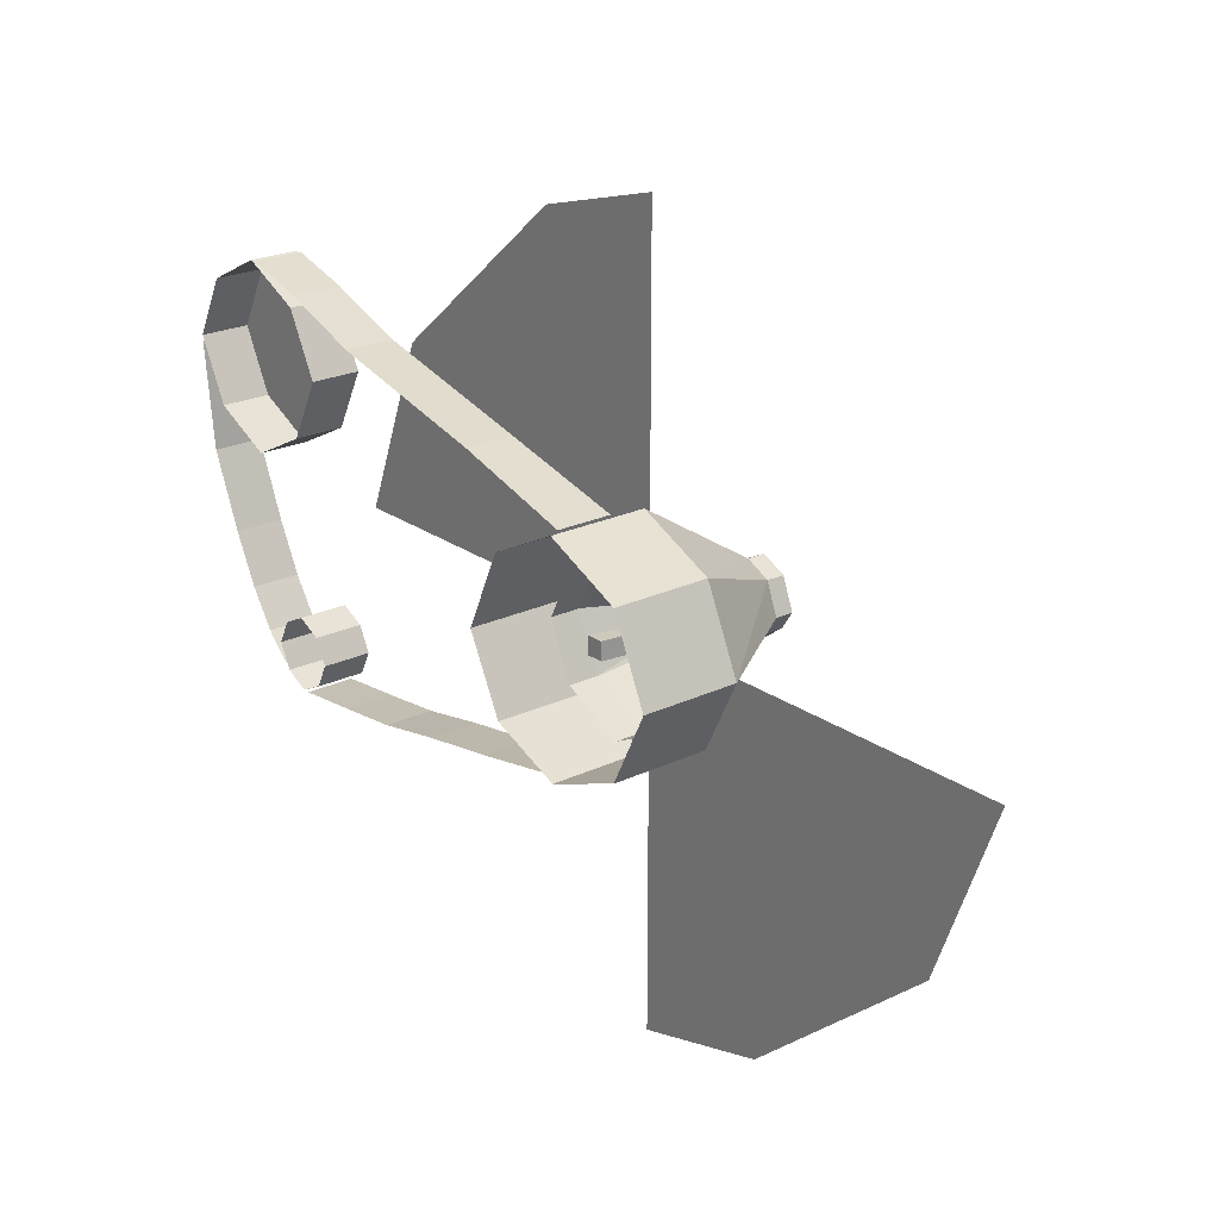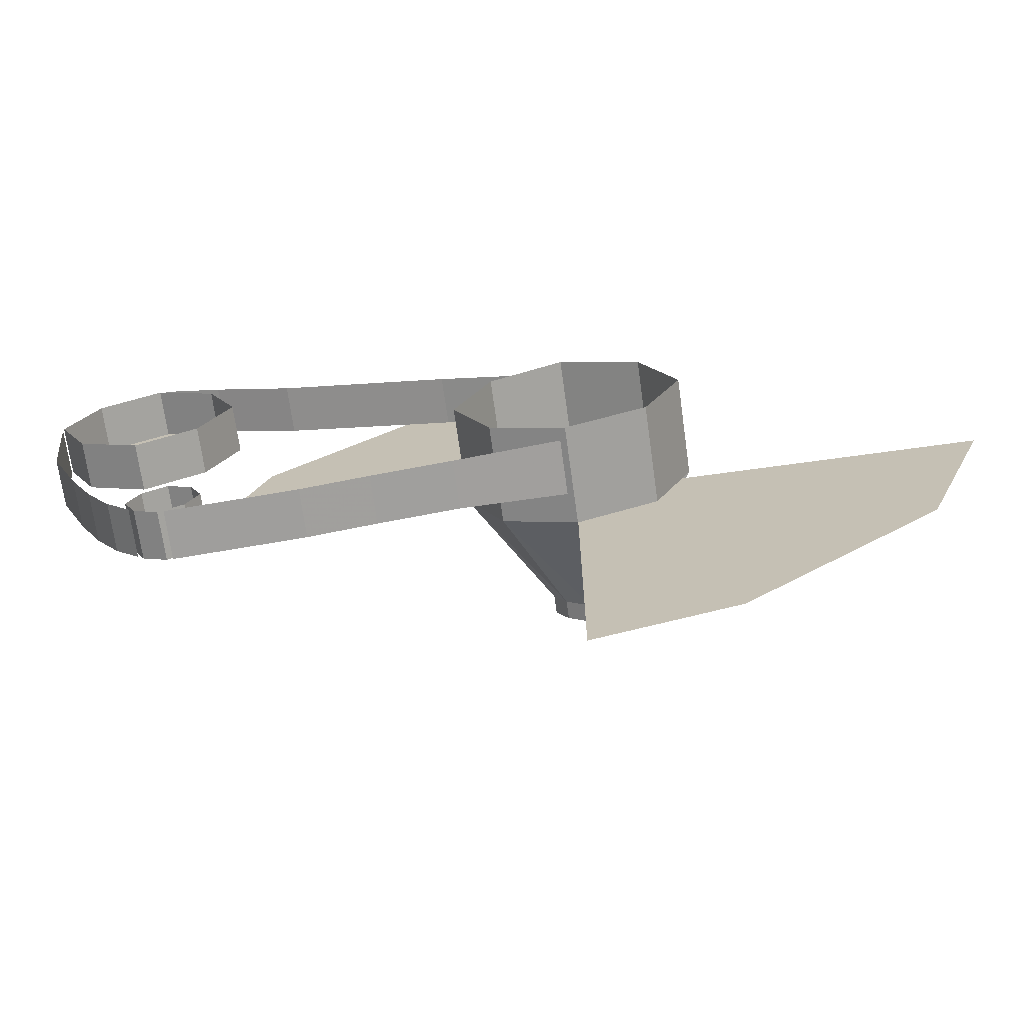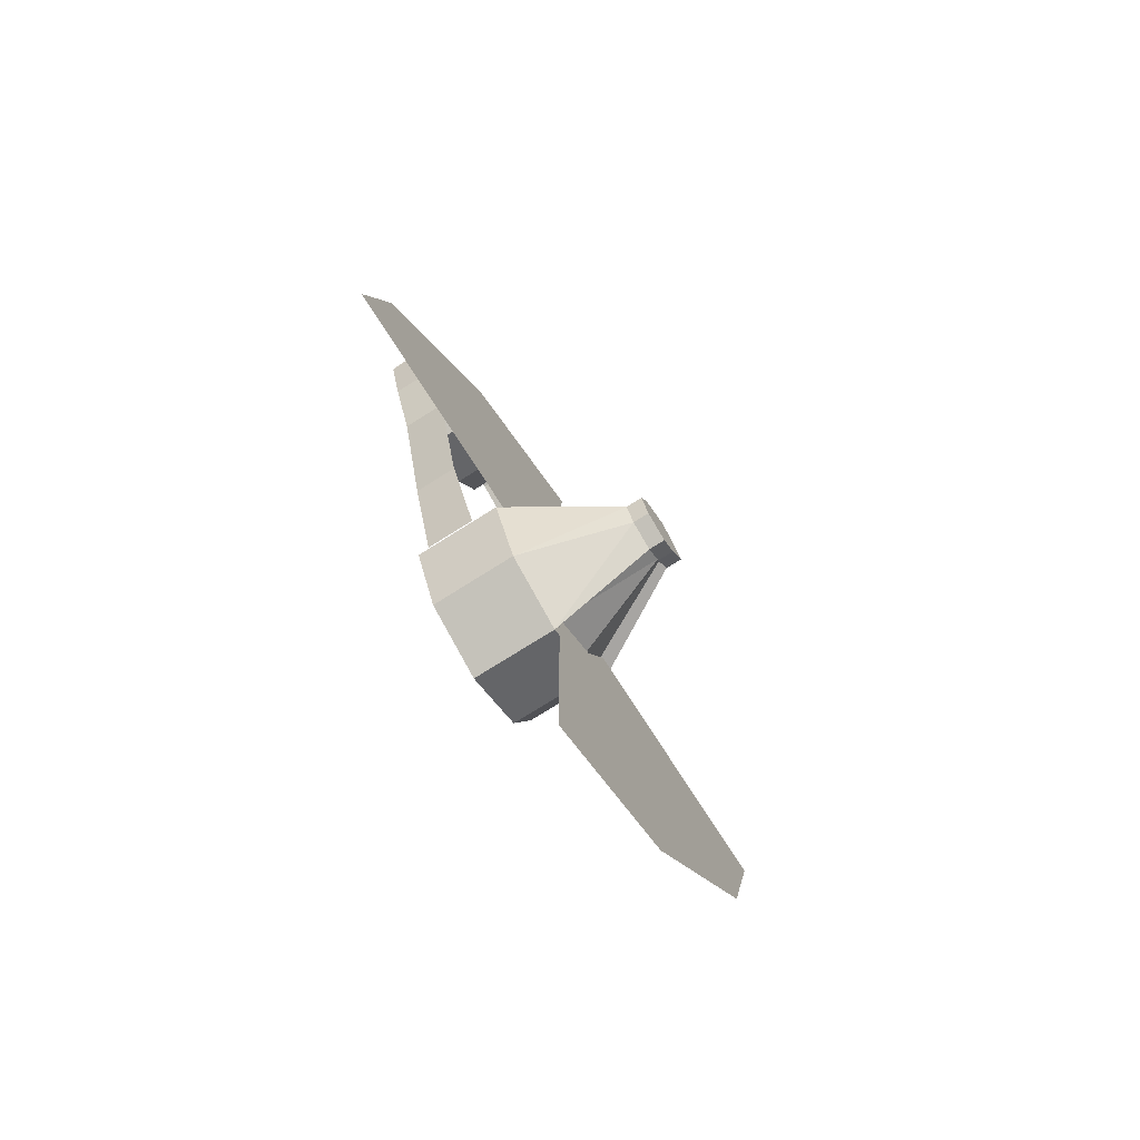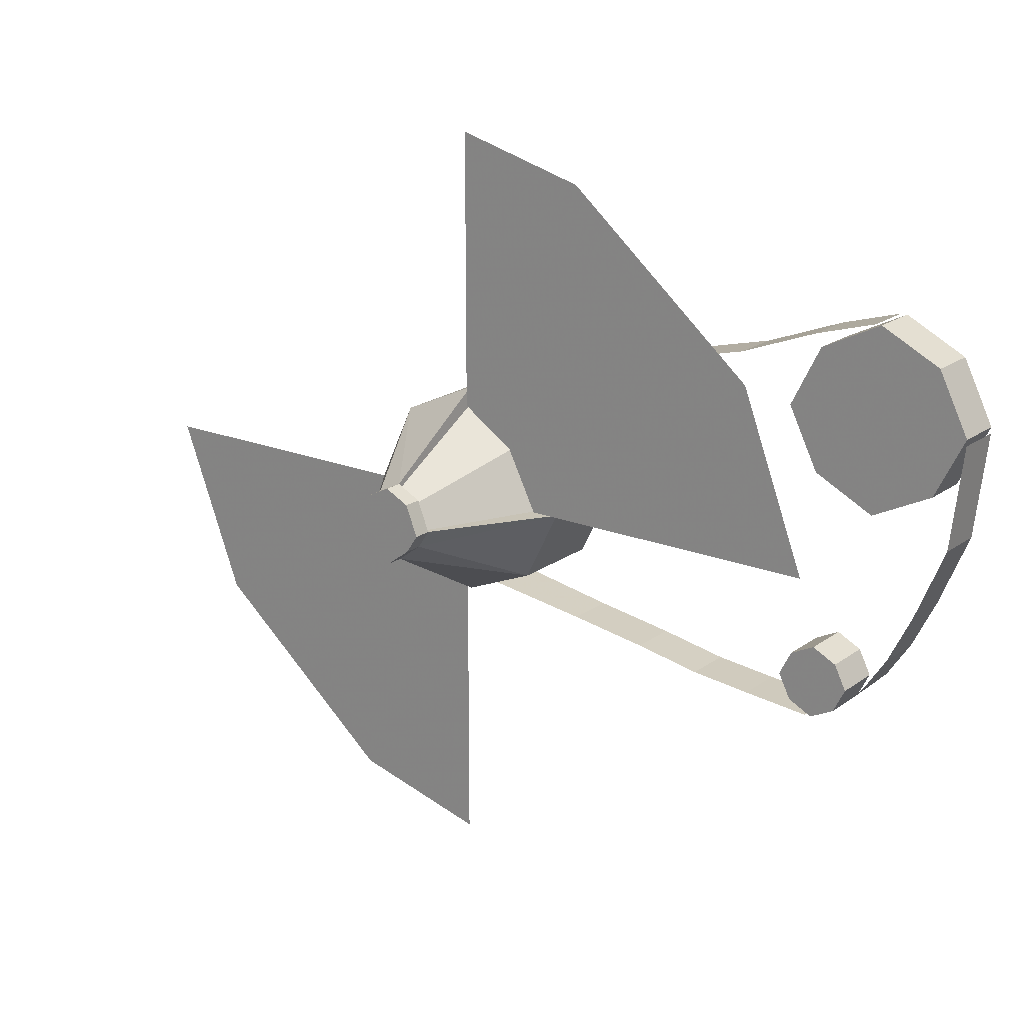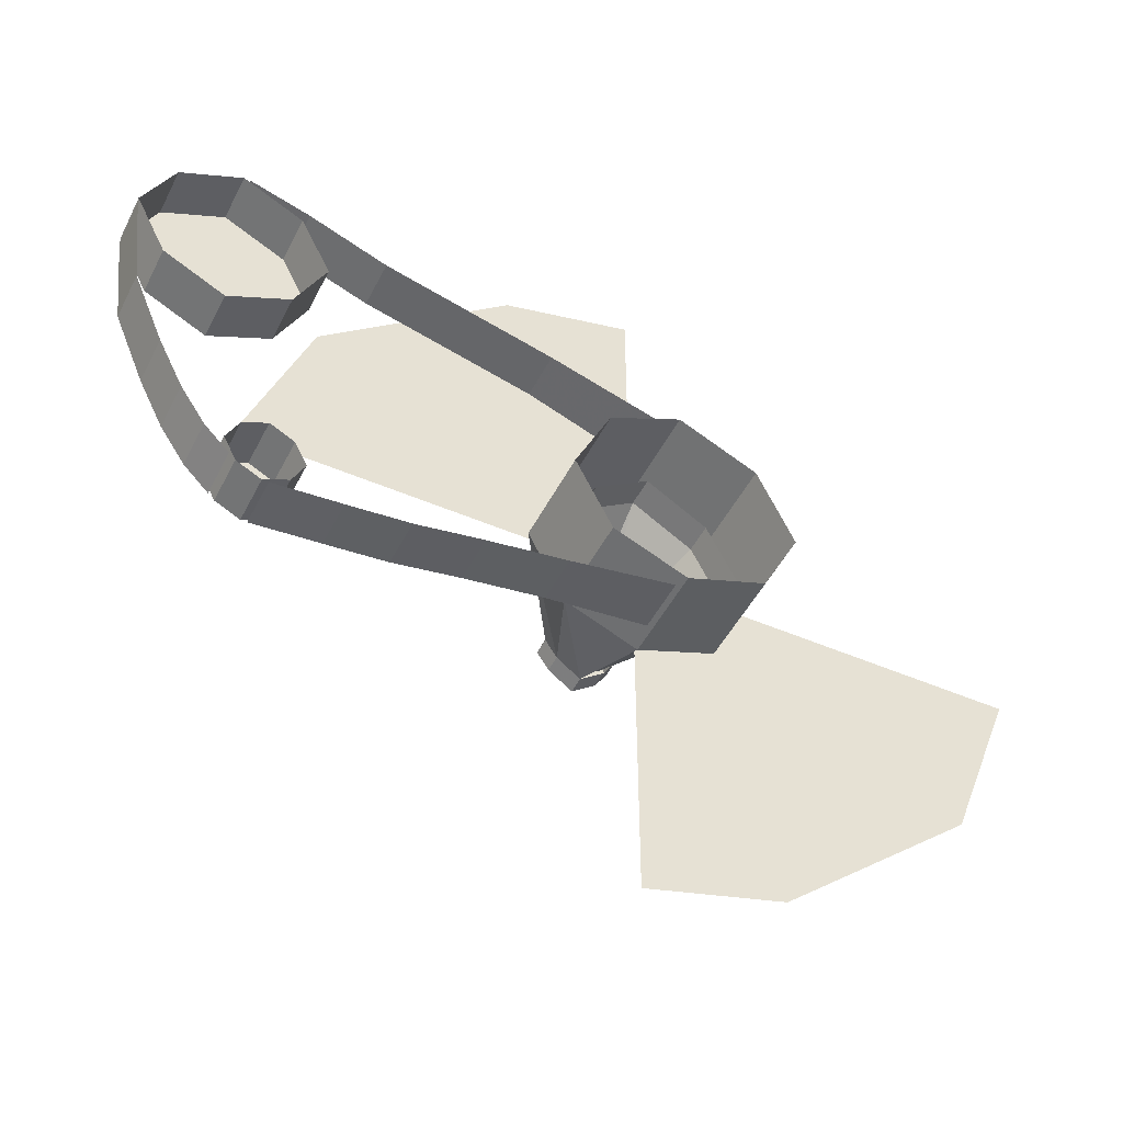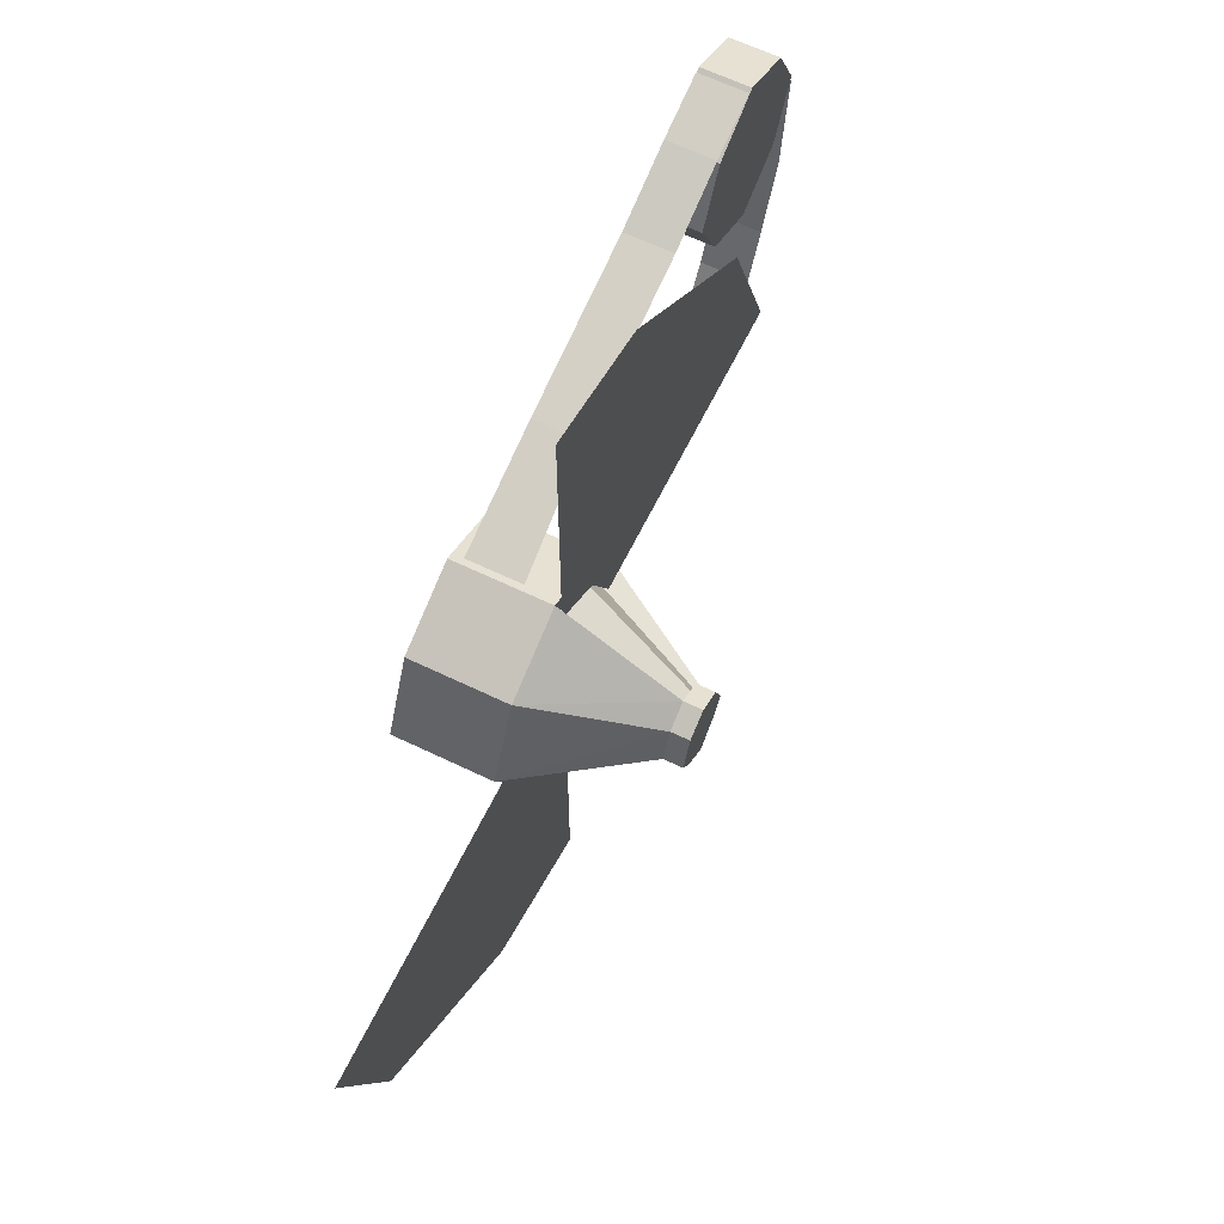
<metadata>
{"format":"obj","ext":"obj","renderer":"f3d","projection":"perspective","resolution":1024,"background":"white","views":[{"elev":22.7,"azim":-39.4,"up":"+Z"},{"elev":-69.8,"azim":-82.1,"up":"+Z"},{"elev":-73.9,"azim":32.4,"up":"+Y"},{"elev":19.4,"azim":127.0,"up":"+Z"},{"elev":-47.7,"azim":-116.0,"up":"+Z"},{"elev":63.4,"azim":26.0,"up":"+Z"}]}
</metadata>
<code>
v -0.3672 -1.062 0.07812
v -0.3672 -1.023 0
v -0.3672 -0.9062 0
v -0.3672 -0.9609 0.1172
v -0.3672 -1.039 0.1797
v -0.3672 -1.133 0.125
v -0.3672 -1.133 0.2109
v -0.3672 -1.016 0.2578
v -0.3672 -1.133 0.2969
v -0.3672 -0.9766 0.4062
v -0.3672 -1.133 0.4609
v -0.3672 -0.9609 0.4375
v -0.3672 -1.133 0.4844
v -0.3672 -0.8203 0
v -0.3672 -0.875 0.1484
v -0.3672 -0.7422 0.2109
v -0.3672 -0.7109 0.2266
v -0.3672 -0.6562 0
v -0.3672 -0.625 0
v -0.3672 -1.211 -0.07031
v -0.3672 -1.25 0
v -0.3672 -1.336 0
v -0.3672 -1.312 -0.1172
v -0.3672 -1.234 -0.1797
v -0.3672 -1.133 -0.1094
v -0.3672 -1.133 -0.1875
v -0.3672 -1.258 -0.2578
v -0.3672 -1.133 -0.2969
v -0.3672 -1.297 -0.4062
v -0.3672 -1.133 -0.4609
v -0.3672 -1.312 -0.4375
v -0.3672 -1.133 -0.4844
v -0.3672 -1.453 0
v -0.3672 -1.398 -0.1484
v -0.3672 -1.531 -0.2109
v -0.3672 -1.562 -0.2266
v -0.3672 -1.617 0
v -0.3672 -1.648 0
v -0.4219 -0.5703 0.3125
v -0.4844 -0.5703 0.3125
v -0.4844 -0.6484 0.2891
v -0.4219 -0.6484 0.2891
v -0.4219 -0.75 0.25
v -0.4844 -0.75 0.25
v -0.4844 -0.8438 0.2266
v -0.4219 -0.8438 0.2266
v -0.4844 -0.9688 0.1953
v -0.4219 -0.9688 0.1953
v -0.4844 -1.125 0.1484
v -0.4141 -1.125 0.1484
v -0.4844 -0.7266 -0.1953
v -0.4219 -0.6406 -0.2031
v -0.4219 -0.7266 -0.1953
v -0.4844 -0.6406 -0.2031
v -0.4844 -0.9922 -0.1562
v -0.4219 -0.9922 -0.1562
v -0.4844 -1.125 -0.1328
v -0.4219 -0.8906 -0.1719
v -0.4844 -0.8906 -0.1719
v -0.4844 -0.8047 -0.1875
v -0.4219 -0.8047 -0.1875
v -0.4141 -1.125 -0.1328
v -0.4219 -0.5938 -0.1797
v -0.4844 -0.5938 -0.1797
v -0.4844 -0.5625 -0.1484
v -0.4219 -0.5625 -0.1484
v -0.4219 -0.5312 -0.1016
v -0.4844 -0.5312 -0.1016
v -0.4844 -0.5 -0.03906
v -0.4219 -0.5 -0.03906
v -0.4219 -0.4609 0.05469
v -0.4844 -0.4609 0.05469
v -0.4844 -0.4453 0.1875
v -0.4219 -0.4453 0.1875
v -0.4219 -0.5156 0.2422
v -0.4219 -0.6094 0.2422
v -0.4219 -0.6328 0.1953
v -0.4219 -0.6094 0.1484
v -0.4219 -0.4922 0.1953
v -0.4219 -0.4453 0.1953
v -0.4219 -0.4844 0.2734
v -0.4219 -0.5625 0.2656
v -0.4219 -0.5625 0.3125
v -0.4219 -0.6406 0.2734
v -0.4219 -0.6797 0.1953
v -0.4219 -0.6406 0.1172
v -0.4219 -0.5625 0.125
v -0.4219 -0.5156 0.1484
v -0.4219 -0.4844 0.1172
v -0.4844 -0.4844 0.1172
v -0.4844 -0.4453 0.1953
v -0.4844 -0.4844 0.2734
v -0.4219 -0.5625 0.07812
v -0.4844 -0.5625 0.07812
v -0.4219 -0.6172 -0.1406
v -0.4219 -0.6484 -0.1406
v -0.4219 -0.6641 -0.1562
v -0.4219 -0.6484 -0.1719
v -0.4219 -0.6016 -0.1562
v -0.4219 -0.5859 -0.1562
v -0.4219 -0.6016 -0.125
v -0.4219 -0.6328 -0.125
v -0.4219 -0.6328 -0.1094
v -0.4219 -0.6641 -0.125
v -0.4219 -0.6797 -0.1562
v -0.4219 -0.6641 -0.1875
v -0.4219 -0.6328 -0.1875
v -0.4219 -0.6172 -0.1719
v -0.4219 -0.6016 -0.1875
v -0.4844 -0.6016 -0.1875
v -0.4844 -0.5859 -0.1562
v -0.4844 -0.6016 -0.125
v -0.4219 -0.6328 -0.2031
v -0.4844 -0.6328 -0.2031
v -0.4844 -0.6406 0.2734
v -0.4844 -0.6797 0.1953
v -0.4844 -0.6406 0.1172
v -0.4844 -0.5625 0.3125
v -0.4844 -0.6641 -0.125
v -0.4844 -0.6797 -0.1562
v -0.4844 -0.6641 -0.1875
v -0.4844 -0.6328 -0.1094
v -0.2266 -1.102 -0.02344
v -0.2266 -1.086 0
v -0.2031 -1.086 0
v -0.2031 -1.102 -0.02344
v -0.2266 -1.133 -0.04688
v -0.375 -1.039 -0.09375
v -0.375 -0.9922 0
v -0.375 -1.023 0
v -0.2266 -1.094 0
v -0.375 -1.055 -0.07031
v -0.2266 -1.109 -0.02344
v -0.375 -1.133 -0.1094
v -0.2266 -1.133 -0.03125
v -0.375 -1.133 -0.1328
v -0.4141 -1.133 -0.1328
v -0.4141 -1.039 -0.09375
v -0.375 -1.234 -0.09375
v -0.4141 -1.234 -0.09375
v -0.4844 -1.234 -0.09375
v -0.4844 -1.133 -0.1328
v -0.4844 -1.039 -0.09375
v -0.4141 -0.9922 0
v -0.375 -1.039 0.1016
v -0.375 -1.062 0.07812
v -0.4141 -1.062 0.07812
v -0.4141 -1.023 0
v -0.4141 -1.055 -0.07031
v -0.4141 -1.133 -0.1094
v -0.375 -1.211 -0.07031
v -0.375 -1.281 0
v -0.4141 -1.281 0
v -0.4844 -1.281 0
v -0.5 -1.281 0
v -0.5 -1.234 -0.09375
v -0.5 -1.133 -0.1328
v -0.5 -1.039 -0.09375
v -0.4844 -0.9922 0
v -0.4141 -1.039 0.1016
v -0.375 -1.133 0.1484
v -0.375 -1.133 0.125
v -0.4141 -1.133 0.125
v -0.2031 -1.133 -0.04688
v -0.2266 -1.164 -0.02344
v -0.2031 -1.164 -0.02344
v -0.2266 -1.18 0
v -0.2031 -1.18 0
v -0.2266 -1.164 0.03906
v -0.375 -1.25 0
v -0.2266 -1.172 0
v -0.375 -1.211 0.07812
v -0.2266 -1.156 0.03125
v -0.2266 -1.133 0.04688
v -0.2266 -1.133 0.05469
v -0.375 -1.234 0.1016
v -0.2031 -1.164 0.03906
v -0.2031 -1.133 0.05469
v -0.2266 -1.102 0.03906
v -0.2031 -1.102 0.03906
v -0.4141 -1.234 0.1016
v -0.4844 -1.234 0.1016
v -0.5 -1.234 0.1016
v -0.4141 -1.109 0
v -0.3281 -1.117 0
v -0.3281 -1.109 0
v -0.4141 -1.086 0
v -0.4141 -1.109 -0.02344
v -0.3281 -1.117 -0.02344
v -0.3281 -1.109 -0.02344
v -0.4141 -1.086 -0.02344
v -0.3906 -1.133 0.03125
v -0.3906 -1.133 -0.03125
v -0.3516 -1.109 0
v -0.3438 -1.133 0.05469
v -0.2891 -1.133 0
v -0.3281 -1.133 -0.04688
v -0.4141 -1.211 -0.07031
v -0.4141 -1.133 0.1484
v -0.4844 -1.133 0.1484
v -0.5 -1.133 0.1484
v -0.4141 -1.25 0
v -0.4141 -1.211 0.07812
v -0.4844 -1.039 0.1016
v -0.5 -1.039 0.1016
v -0.2266 -1.156 -0.02344
v -0.2266 -1.109 0.03125
v -0.5 -0.9922 0
f 1 2 3
f 1 3 4
f 1 4 5
f 1 5 6
f 6 5 7
f 7 5 8
f 7 8 9
f 9 8 10
f 9 10 11
f 11 10 12
f 11 12 13
f 4 3 14
f 4 14 15
f 4 15 5
f 5 15 8
f 8 15 16
f 8 16 10
f 10 16 17
f 10 17 12
f 15 14 18
f 15 18 16
f 16 18 19
f 16 19 17
f 20 21 22
f 20 22 23
f 20 23 24
f 20 24 25
f 25 24 26
f 26 24 27
f 26 27 28
f 28 27 29
f 28 29 30
f 30 29 31
f 30 31 32
f 23 22 33
f 23 33 34
f 23 34 24
f 24 34 27
f 27 34 35
f 27 35 29
f 29 35 36
f 29 36 31
f 34 33 37
f 34 37 35
f 35 37 38
f 35 38 36
f 39 40 41
f 39 41 42
f 39 42 40
f 40 42 41
f 41 42 43
f 41 43 44
f 41 44 42
f 42 44 43
f 43 44 45
f 43 45 46
f 43 46 44
f 44 46 45
f 45 46 47
f 45 47 48
f 45 48 46
f 46 48 47
f 47 48 49
f 47 49 50
f 47 50 48
f 48 50 49
f 51 52 53
f 51 53 52
f 51 52 54
f 51 54 52
f 55 56 57
f 55 57 56
f 55 56 58
f 55 58 59
f 55 59 56
f 56 59 58
f 58 59 60
f 58 60 61
f 58 61 59
f 59 61 60
f 60 61 53
f 60 53 61
f 53 60 51
f 53 51 60
f 56 62 57
f 56 57 62
f 63 64 65
f 63 65 66
f 63 66 64
f 64 66 65
f 65 66 67
f 65 67 68
f 65 68 66
f 66 68 67
f 67 68 69
f 67 69 70
f 67 70 68
f 68 70 69
f 69 70 71
f 69 71 72
f 69 72 70
f 70 72 71
f 71 72 73
f 71 73 74
f 71 74 72
f 72 74 73
f 80 89 90
f 80 90 91
f 89 93 94
f 89 94 90
f 100 109 110
f 100 110 111
f 100 111 101
f 101 111 112
f 101 112 103
f 109 113 114
f 109 114 110
f 85 84 115
f 85 115 116
f 85 116 86
f 86 116 117
f 86 117 93
f 93 117 94
f 83 118 84
f 84 118 115
f 105 104 119
f 105 119 120
f 105 120 106
f 106 120 121
f 106 121 113
f 113 121 114
f 103 112 122
f 103 122 104
f 104 122 119
f 137 140 141
f 137 141 142
f 137 142 138
f 138 142 143
f 138 143 144
f 140 153 154
f 140 154 141
f 143 159 144
f 144 159 160
f 153 181 182
f 153 182 154
f 181 199 200
f 181 200 182
f 199 160 204
f 199 204 200
f 160 159 204
f 75 76 77
f 75 82 76
f 78 87 79
f 79 87 88
f 95 96 97
f 95 102 96
f 98 107 108
f 98 108 99
f 123 124 125
f 123 125 126
f 123 126 127
f 124 129 130
f 124 130 131
f 131 130 132
f 131 132 133
f 133 132 134
f 133 134 135
f 135 134 136
f 135 136 127
f 128 129 130
f 128 130 132
f 128 132 136
f 136 132 134
f 136 134 139
f 129 145 146
f 129 146 130
f 130 146 147
f 130 147 148
f 130 148 132
f 132 148 149
f 132 149 134
f 134 149 150
f 134 150 151
f 134 151 139
f 139 151 152
f 145 161 162
f 145 162 146
f 146 162 163
f 146 163 147
f 127 126 164
f 127 164 165
f 165 164 166
f 165 166 167
f 167 166 168
f 167 168 169
f 167 152 170
f 167 170 171
f 171 170 172
f 171 172 173
f 173 172 162
f 173 162 174
f 174 162 161
f 174 161 175
f 175 169 177
f 175 177 178
f 175 178 179
f 179 178 180
f 179 180 124
f 124 180 125
f 168 177 169
f 184 185 186
f 184 186 187
f 184 187 188
f 187 191 188
f 188 191 189
f 189 191 190
f 192 193 194
f 192 194 195
f 195 194 196
f 196 194 197
f 197 194 193
f 150 198 151
f 151 198 170
f 151 170 152
f 152 170 176
f 176 170 172
f 176 172 161
f 198 202 170
f 170 202 172
f 172 202 203
f 172 203 162
f 172 162 161
f 203 163 162
f 75 77 78
f 75 78 79
f 75 79 80
f 75 80 81
f 77 85 78
f 78 85 86
f 95 97 98
f 95 98 99
f 95 99 100
f 95 100 101
f 97 105 98
f 98 105 106
f 75 81 82
f 76 82 83
f 76 83 84
f 76 84 77
f 77 84 85
f 78 86 87
f 79 88 89
f 79 89 80
f 81 83 82
f 87 86 93
f 87 93 88
f 88 93 89
f 95 101 102
f 96 102 103
f 96 103 104
f 96 104 97
f 97 104 105
f 98 106 107
f 99 108 109
f 99 109 100
f 101 103 102
f 107 106 113
f 107 113 108
f 108 113 109
f 123 127 128
f 123 128 129
f 123 129 124
f 127 136 128
f 128 136 137
f 128 137 138
f 128 138 129
f 136 139 140
f 136 140 137
f 138 144 129
f 129 144 145
f 139 152 153
f 139 153 140
f 141 154 155
f 141 155 156
f 141 156 142
f 142 156 157
f 142 157 143
f 143 157 158
f 143 158 159
f 144 160 145
f 145 160 161
f 167 169 152
f 175 161 176
f 175 176 169
f 125 180 126
f 126 180 164
f 164 180 166
f 166 180 168
f 168 180 177
f 152 169 176
f 152 176 181
f 152 181 153
f 154 182 183
f 154 183 155
f 184 188 185
f 185 188 189
f 185 189 190
f 185 190 186
f 186 190 187
f 187 190 191
f 180 178 177
f 176 161 199
f 176 199 181
f 182 200 201
f 182 201 183
f 161 160 199
f 200 204 205
f 200 205 201
f 204 159 208
f 204 208 205
f 159 158 208
f 80 91 81
f 81 91 92
f 81 92 83
f 83 92 118
f 151 134 135
f 151 135 206
f 151 206 170
f 170 206 171
f 146 162 174
f 146 174 207
f 146 207 130
f 130 207 131

</code>
